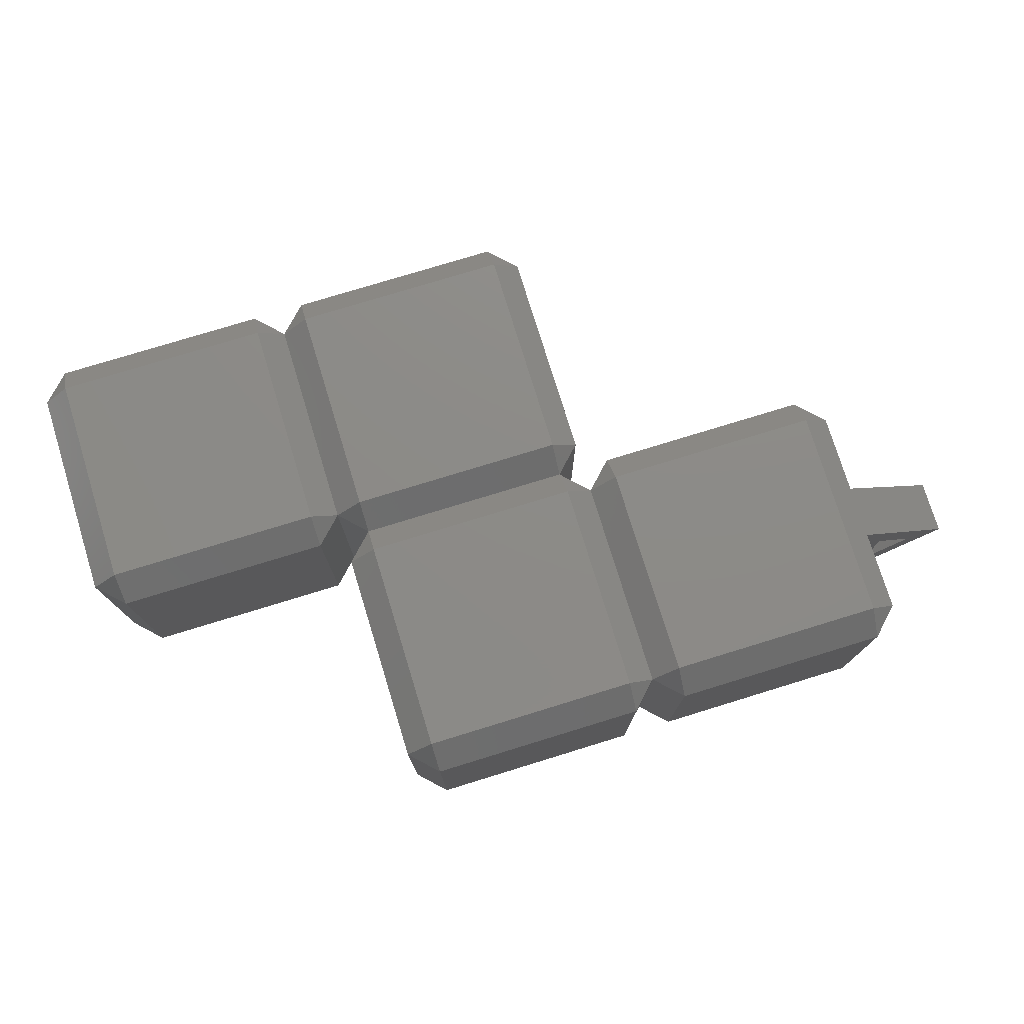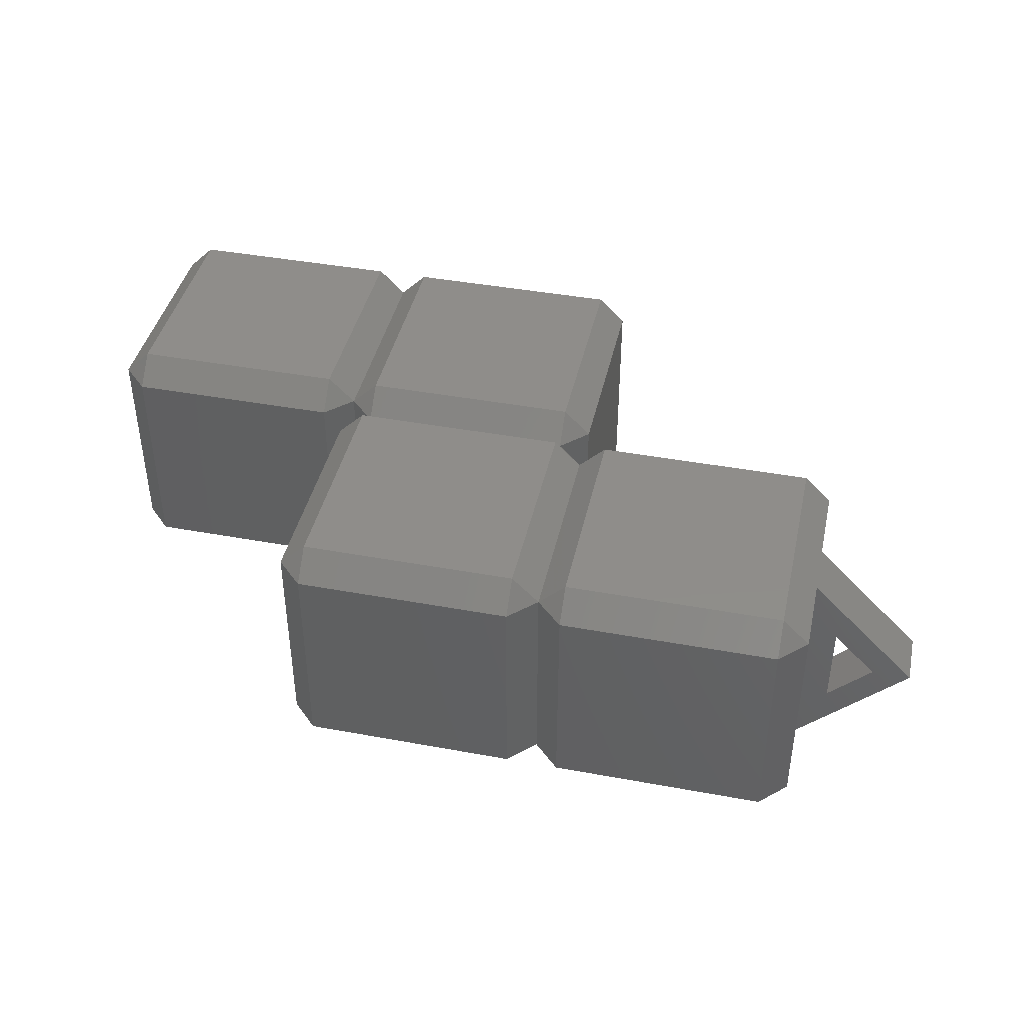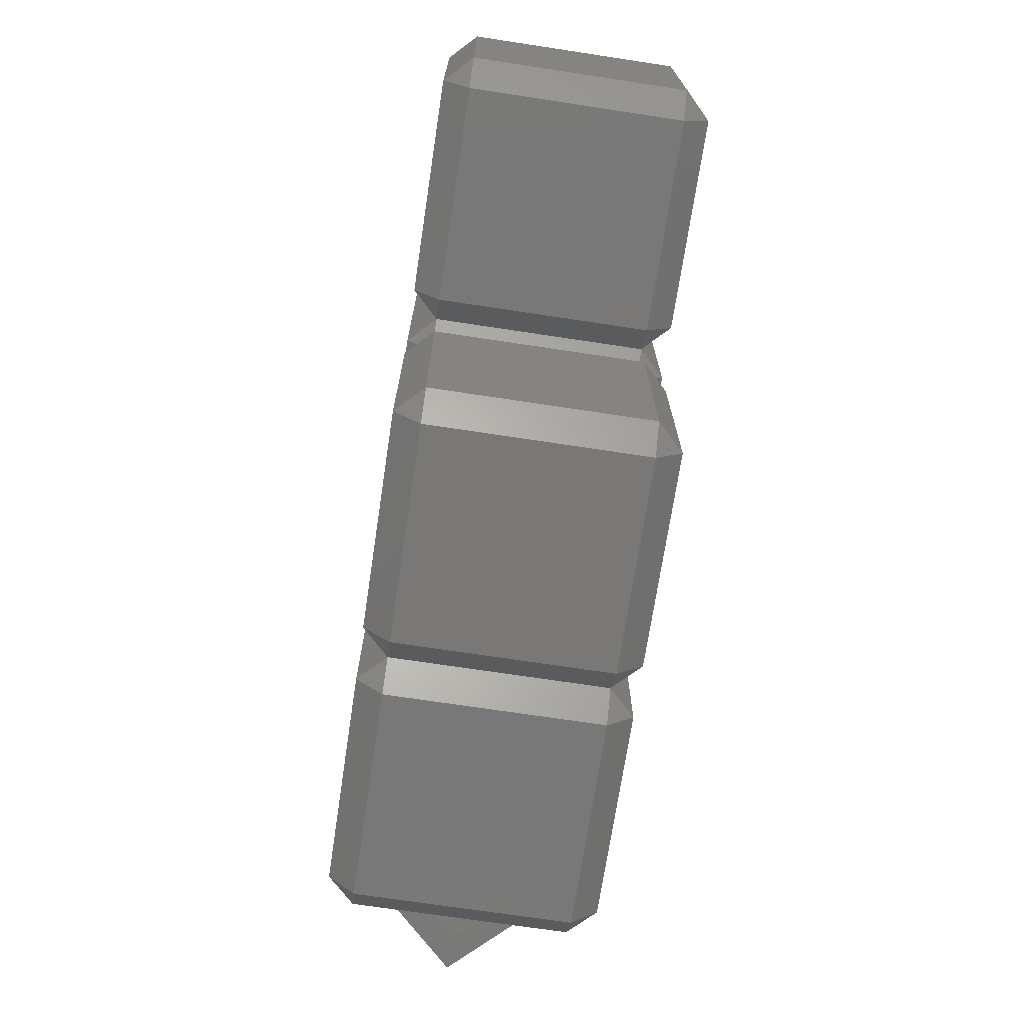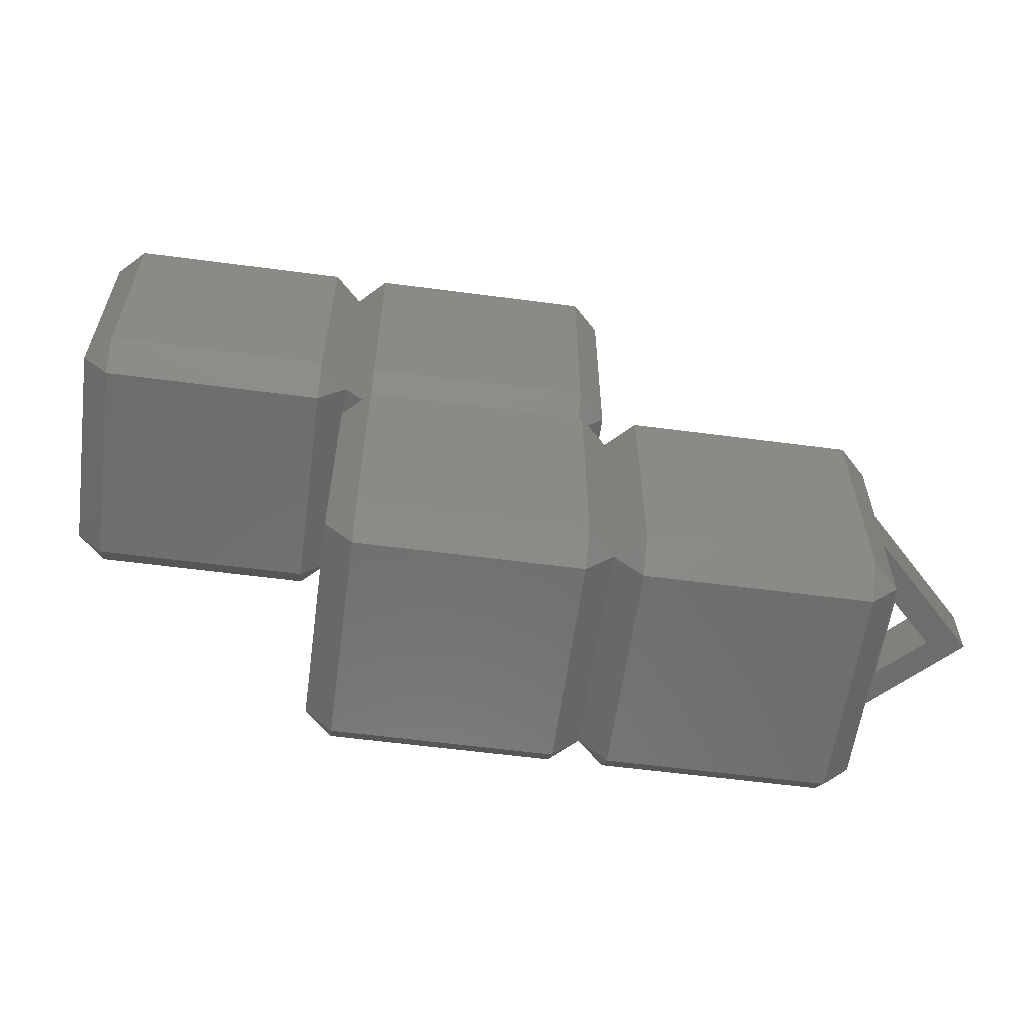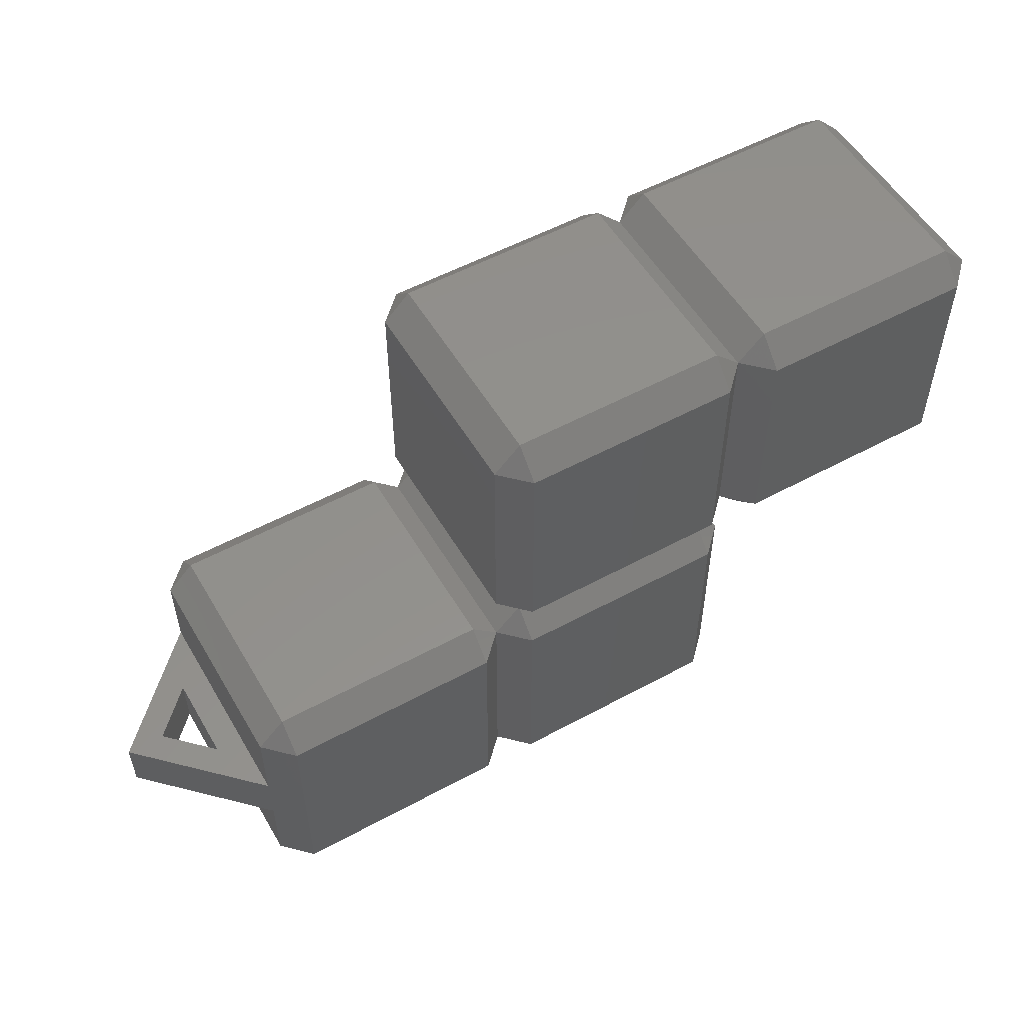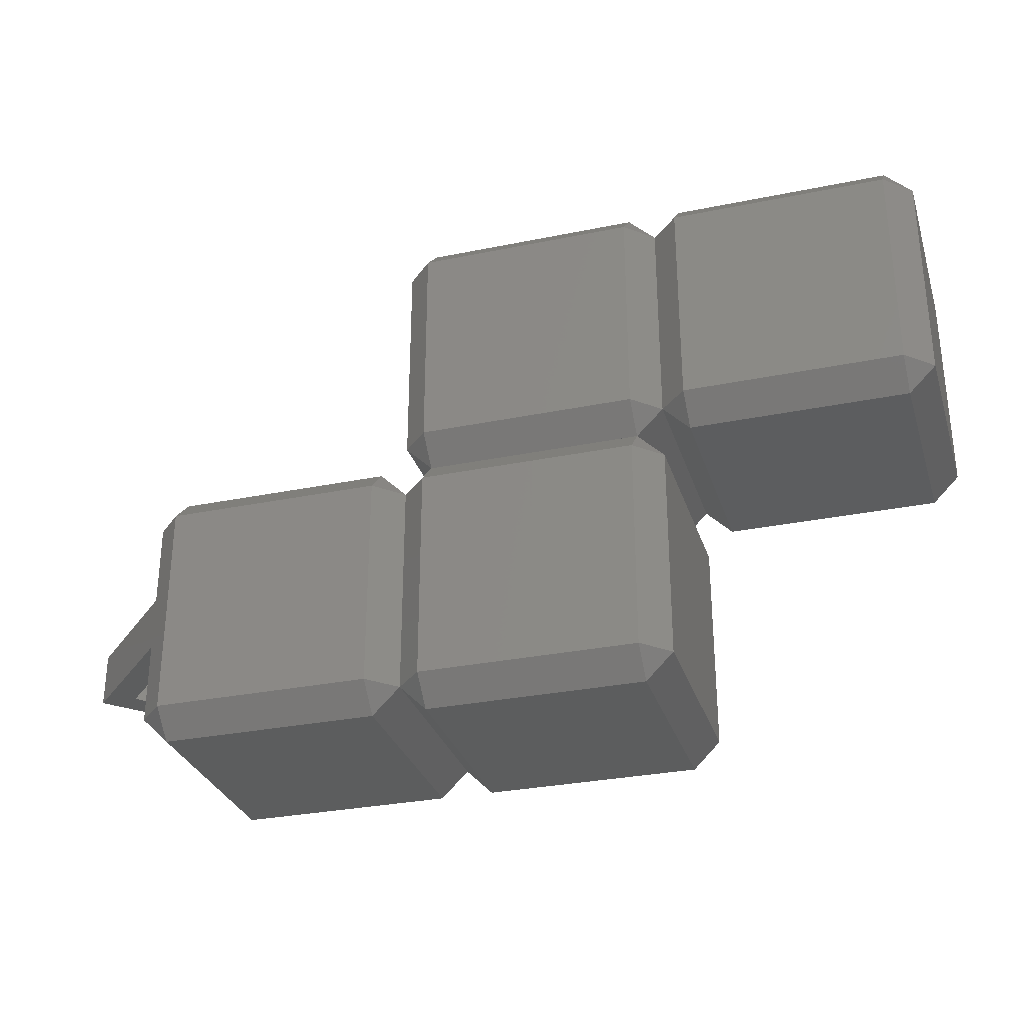
<metadata>
{"format":"stl","ext":"stl","renderer":"f3d","projection":"perspective","resolution":1024,"background":"white","views":[{"elev":76.4,"azim":-17.1,"up":"+Z"},{"elev":42.0,"azim":12.5,"up":"+Z"},{"elev":-71.2,"azim":-98.6,"up":"+Y"},{"elev":-59.2,"azim":-7.7,"up":"+Y"},{"elev":54.0,"azim":150.0,"up":"+Y"},{"elev":-30.4,"azim":-163.5,"up":"+Y"}]}
</metadata>
<code>
# stl→obj: 96 verts, 200 faces
v 34 46 5
v 31 46 3.414
v 30 46 1
v 32.59 46 5
v 30 46 9
v 31 46 6.586
v 30 44 1
v 34 44 5
v 30 44 9
v 31 44 3.414
v 31 44 6.586
v 32.59 44 5
v 1 59 10
v 9 60 9
v 1 60 9
v 9 59 10
v 10 59 9
v 9 59 2.922e-18
v 1 51 0
v 1 59 9.739e-19
v 9 51 1.948e-18
v 10 59 1
v 10 51 9
v 10 51 1
v 9 60 1
v 1 60 1
v -4.23e-15 59 1
v -4.23e-15 59 9
v -4.23e-15 51 1
v -4.23e-15 51 9
v 1 50 1
v 1 50 9
v 1 51 10
v 9 50 9
v 9 50 1
v 9 51 10
v 11 59 10
v 19 60 9
v 11 60 9
v 19 59 10
v 20 59 9
v 19 59 2.922e-18
v 11 51 0
v 11 59 9.739e-19
v 19 51 1.948e-18
v 20 59 1
v 20 51 9
v 20 51 1
v 19 60 1
v 11 60 1
v 11 50 1
v 11 50 9
v 11 51 10
v 19 50 9
v 19 50 1
v 19 51 10
v 11 49 10
v 19 49 10
v 20 49 9
v 19 49 2.922e-18
v 11 41 0
v 11 49 9.739e-19
v 19 41 1.948e-18
v 20 49 1
v 20 41 9
v 20 41 1
v 10 49 1
v 10 49 9
v 10 41 1
v 10 41 9
v 11 40 1
v 11 40 9
v 11 41 10
v 19 40 9
v 19 40 1
v 19 41 10
v 21 49 10
v 29 50 9
v 21 50 9
v 29 49 10
v 30 49 9
v 29 49 2.922e-18
v 21 41 0
v 21 49 9.739e-19
v 29 41 1.948e-18
v 30 49 1
v 30 41 9
v 30 41 1
v 29 50 1
v 21 50 1
v 21 40 1
v 21 40 9
v 21 41 10
v 29 40 9
v 29 40 1
v 29 41 10
f 1 2 3
f 2 1 4
f 4 1 5
f 4 5 6
f 2 5 3
f 5 2 6
f 7 1 3
f 1 7 8
f 1 9 5
f 9 1 8
f 9 3 5
f 3 9 7
f 9 10 7
f 10 9 11
f 10 8 7
f 8 10 12
f 8 12 11
f 8 11 9
f 12 6 11
f 6 12 4
f 12 2 4
f 2 12 10
f 10 6 2
f 6 10 11
f 13 14 15
f 14 13 16
f 17 14 16
f 18 19 20
f 19 18 21
f 22 23 24
f 23 22 17
f 25 22 18
f 15 25 26
f 25 15 14
f 25 17 22
f 17 25 14
f 26 20 27
f 15 27 28
f 27 15 26
f 13 15 28
f 26 18 20
f 18 26 25
f 28 29 30
f 29 28 27
f 30 31 32
f 31 30 29
f 20 29 27
f 29 20 19
f 33 28 30
f 28 33 13
f 34 31 35
f 31 34 32
f 24 34 35
f 34 24 23
f 24 35 21
f 33 30 32
f 21 31 19
f 31 21 35
f 19 31 29
f 36 34 23
f 18 24 21
f 24 18 22
f 36 17 16
f 17 36 23
f 36 13 33
f 13 36 16
f 34 33 32
f 33 34 36
f 37 38 39
f 38 37 40
f 41 38 40
f 42 43 44
f 43 42 45
f 46 47 48
f 47 46 41
f 49 46 42
f 39 49 50
f 49 39 38
f 49 41 46
f 41 49 38
f 50 44 22
f 39 22 17
f 22 39 50
f 37 39 17
f 50 42 44
f 42 50 49
f 17 24 23
f 24 17 22
f 23 51 52
f 51 23 24
f 44 24 22
f 24 44 43
f 53 17 23
f 17 53 37
f 54 51 55
f 51 54 52
f 48 54 55
f 54 48 47
f 48 55 45
f 53 23 52
f 45 51 43
f 51 45 55
f 43 51 24
f 56 54 47
f 42 48 45
f 48 42 46
f 56 41 40
f 41 56 47
f 56 37 53
f 37 56 40
f 54 53 52
f 53 54 56
f 57 54 52
f 54 57 58
f 59 54 58
f 60 61 62
f 61 60 63
f 64 65 66
f 65 64 59
f 55 64 60
f 52 55 51
f 55 52 54
f 55 59 64
f 59 55 54
f 51 62 67
f 52 67 68
f 67 52 51
f 57 52 68
f 51 60 62
f 60 51 55
f 68 69 70
f 69 68 67
f 70 71 72
f 71 70 69
f 62 69 67
f 69 62 61
f 73 68 70
f 68 73 57
f 74 71 75
f 71 74 72
f 66 74 75
f 74 66 65
f 66 75 63
f 73 70 72
f 63 71 61
f 71 63 75
f 61 71 69
f 76 74 65
f 60 66 63
f 66 60 64
f 76 59 58
f 59 76 65
f 76 57 73
f 57 76 58
f 74 73 72
f 73 74 76
f 77 78 79
f 78 77 80
f 81 78 80
f 82 83 84
f 83 82 85
f 86 87 88
f 87 86 81
f 89 86 82
f 79 89 90
f 89 79 78
f 89 81 86
f 81 89 78
f 90 84 64
f 79 64 59
f 64 79 90
f 77 79 59
f 90 82 84
f 82 90 89
f 59 66 65
f 66 59 64
f 65 91 92
f 91 65 66
f 84 66 64
f 66 84 83
f 93 59 65
f 59 93 77
f 94 91 95
f 91 94 92
f 88 94 95
f 94 88 87
f 88 95 85
f 93 65 92
f 85 91 83
f 91 85 95
f 83 91 66
f 96 94 87
f 82 88 85
f 88 82 86
f 96 81 80
f 81 96 87
f 96 77 93
f 77 96 80
f 94 93 92
f 93 94 96

</code>
